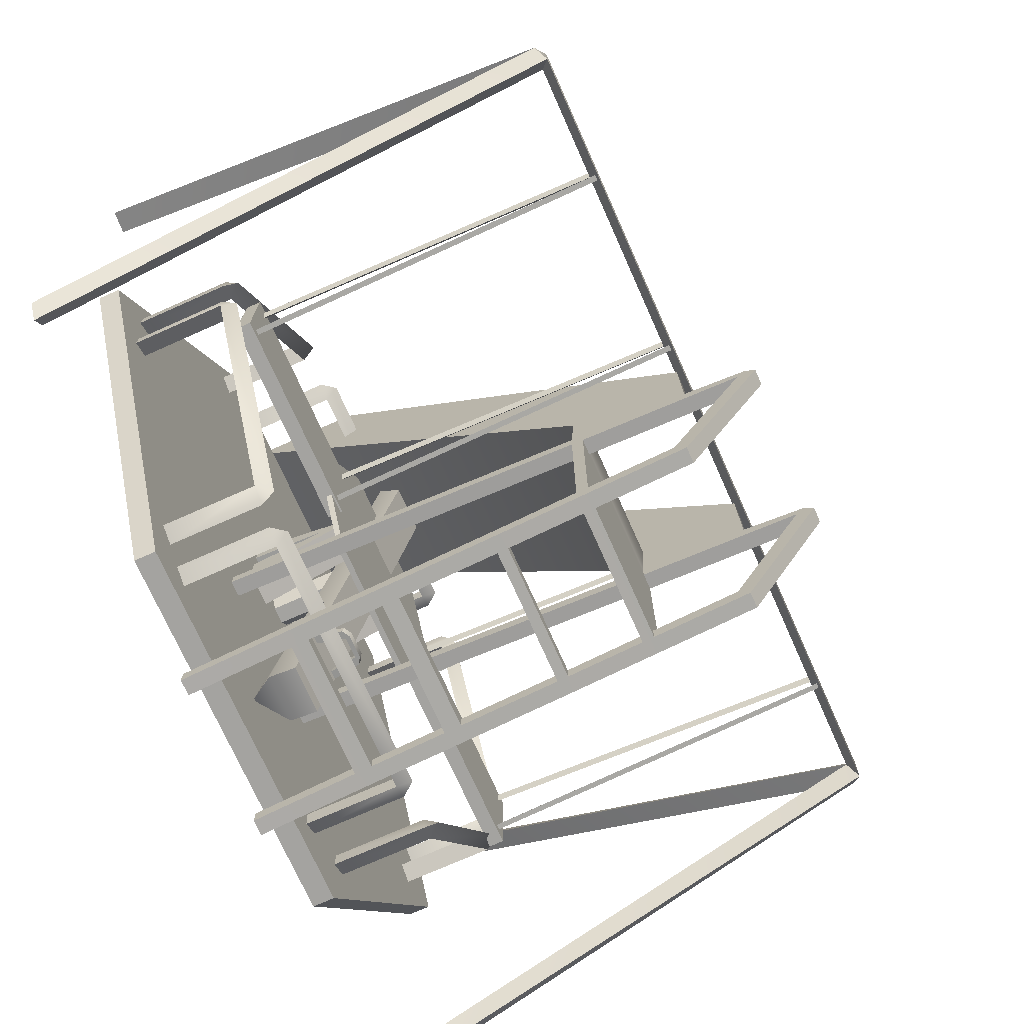
<metadata>
{"format":"obj","ext":"obj","renderer":"f3d","projection":"perspective","resolution":1024,"background":"white","views":[{"elev":-72.9,"azim":114.0,"up":"+Z"}]}
</metadata>
<code>
v  -27.97 0.8844 -151
v  -34.53 0.8844 -151
v  -34.53 0.8844 -157.6
v  -27.97 0.8844 -157.6
v  -34.53 43.07 -152.6
v  -34.53 43.07 -146
v  -27.97 43.07 -146
v  -27.97 43.07 -152.6
v  -27.97 0.4926 -46.19
v  -34.53 0.4926 -46.19
v  -34.53 0.4926 -52.74
v  -27.97 0.4926 -52.74
v  -27.97 237.4 -65.86
v  -27.97 241.6 -70.57
v  -34.53 241.6 -70.57
v  -34.53 237.4 -65.86
v  -34.53 162.6 -65.27
v  -34.53 162.6 -58.71
v  -27.97 162.6 -58.71
v  -27.97 162.6 -65.27
v  -34.53 234.1 -69.89
v  -27.97 234.1 -69.89
v  -34.53 202.8 -128.6
v  -27.97 202.8 -128.6
v  -27.97 207.3 -135.2
v  -34.53 207.3 -135.2
v  -34.53 167.3 -139.6
v  -34.53 167.3 -132.6
v  -27.97 167.3 -132.6
v  -27.97 167.3 -139.6
v  -34.53 167.3 -65.58
v  -34.53 167.3 -59.02
v  -34.53 211.8 -61.89
v  -34.53 4.584 157
v  -27.97 4.584 157
v  -27.97 47.36 157.6
v  -34.53 47.36 157.6
v  -27.97 211.8 -61.89
v  -27.97 167.3 -59.02
v  -27.97 167.3 -65.58
v  -34.53 162.6 -140.1
v  -34.53 162.6 -133.1
v  -27.97 162.6 -140.1
v  -34.53 -0 155.6
v  -27.97 162.6 -133.1
v  -34.53 49.94 -151.9
v  -34.53 49.94 -145.3
v  -27.97 49.94 -145.3
v  -27.97 49.94 -151.9
v  -34.53 80.38 -148.9
v  -34.53 80.38 -142.2
v  -27.97 80.38 -142.2
v  -27.97 80.38 -148.9
v  -34.53 87.2 -148.2
v  -34.53 87.2 -141.5
v  -27.97 87.2 -141.5
v  -27.97 87.2 -148.2
v  -34.53 127.3 -144.1
v  -34.53 127.3 -137.3
v  -27.97 127.3 -137.3
v  -27.97 127.3 -144.1
v  -34.53 131.7 -143.6
v  -34.53 131.7 -136.8
v  -27.97 131.7 -136.8
v  -27.97 131.7 -143.6
v  34.53 0.8844 -151
v  27.97 0.8844 -151
v  27.97 0.8844 -157.6
v  34.53 0.8844 -157.6
v  27.97 43.07 -152.6
v  27.97 43.07 -146
v  34.53 43.07 -146
v  34.53 43.07 -152.6
v  34.53 0.4926 -46.19
v  27.97 0.4926 -46.19
v  27.97 0.4926 -52.74
v  34.53 0.4926 -52.74
v  34.53 237.4 -65.86
v  34.53 241.6 -70.57
v  27.97 241.6 -70.57
v  27.97 237.4 -65.86
v  27.97 162.6 -65.27
v  27.97 162.6 -58.71
v  34.53 162.6 -58.71
v  34.53 162.6 -65.27
v  27.97 234.1 -69.89
v  34.53 234.1 -69.89
v  27.97 202.8 -128.6
v  34.53 202.8 -128.6
v  34.53 207.3 -135.2
v  27.97 207.3 -135.2
v  27.97 167.3 -139.6
v  27.97 167.3 -132.6
v  34.53 167.3 -132.6
v  34.53 167.3 -139.6
v  27.97 167.3 -65.58
v  27.97 167.3 -59.02
v  27.97 211.8 -61.89
v  27.97 4.584 157
v  34.53 4.584 157
v  34.53 47.36 157.6
v  27.97 47.36 157.6
v  34.53 211.8 -61.89
v  34.53 167.3 -59.02
v  34.53 167.3 -65.58
v  34.53 162.6 -133.1
v  34.53 162.6 -140.1
v  27.97 162.6 -140.1
v  34.53 -0 155.6
v  27.97 162.6 -133.1
v  34.53 49.94 -145.3
v  27.97 49.94 -145.3
v  34.53 49.94 -151.9
v  27.97 49.94 -151.9
v  27.97 80.38 -148.9
v  27.97 80.38 -142.2
v  34.53 80.38 -142.2
v  34.53 80.38 -148.9
v  34.53 87.2 -141.5
v  27.97 87.2 -141.5
v  34.53 87.2 -148.2
v  27.97 87.2 -148.2
v  27.97 127.3 -144.1
v  27.97 127.3 -137.3
v  34.53 127.3 -137.3
v  34.53 127.3 -144.1
v  34.53 131.7 -136.8
v  27.97 131.7 -136.8
v  34.53 131.7 -143.6
v  27.97 131.7 -143.6
v  -34.53 168.6 -36.78
v  -34.53 211.3 -24.26
v  -34.53 164 -38.12
v  34.53 164 -38.12
v  34.53 168.6 -36.78
v  34.53 211.3 -24.26
v  27.97 211.3 -24.26
v  27.97 168.6 -36.78
v  -27.97 168.6 -36.78
v  -27.97 211.3 -24.26
g Swing_Slide
f 1 2 3
f 3 4 1
f 5 3 2
f 2 6 5
f 6 2 1
f 1 7 6
f 8 7 1
f 1 4 8
f 8 4 3
f 3 5 8
f 9 10 11
f 11 12 9
f 13 14 15
f 15 16 13
f 17 11 10
f 10 18 17
f 18 10 9
f 9 19 18
f 19 9 12
f 12 20 19
f 20 12 11
f 11 17 20
f 16 15 21
f 22 14 13
f 22 21 23
f 23 24 22
f 14 22 24
f 24 25 14
f 15 14 25
f 25 26 15
f 21 15 26
f 26 23 21
f 27 28 23
f 23 26 27
f 28 29 24
f 24 23 28
f 24 29 30
f 30 25 24
f 30 27 26
f 26 25 30
f 31 32 33
f 33 21 31
f 34 35 36
f 36 37 34
f 38 39 40
f 40 22 38
f 40 31 21
f 21 22 40
f 27 41 42
f 42 28 27
f 43 41 27
f 27 30 43
f 17 18 32
f 32 31 17
f 35 34 44
f 17 31 28
f 28 42 17
f 20 17 42
f 42 45 20
f 31 40 29
f 29 28 31
f 46 5 6
f 6 47 46
f 6 7 48
f 48 47 6
f 8 5 46
f 46 49 8
f 50 46 47
f 47 51 50
f 47 48 52
f 52 51 47
f 48 49 53
f 53 52 48
f 49 46 50
f 50 53 49
f 54 50 51
f 51 55 54
f 51 52 56
f 56 55 51
f 53 50 54
f 54 57 53
f 58 54 55
f 55 59 58
f 55 56 60
f 60 59 55
f 56 57 61
f 61 60 56
f 57 54 58
f 58 61 57
f 62 58 59
f 59 63 62
f 59 60 64
f 64 63 59
f 61 58 62
f 62 65 61
f 41 62 63
f 63 42 41
f 63 64 45
f 45 42 63
f 64 65 43
f 43 45 64
f 65 62 41
f 41 43 65
f 66 67 68
f 68 69 66
f 70 68 67
f 67 71 70
f 71 67 66
f 66 72 71
f 73 72 66
f 66 69 73
f 73 69 68
f 68 70 73
f 74 75 76
f 76 77 74
f 78 79 80
f 80 81 78
f 82 76 75
f 75 83 82
f 83 75 74
f 74 84 83
f 84 74 77
f 77 85 84
f 85 77 76
f 76 82 85
f 81 80 86
f 87 79 78
f 87 86 88
f 88 89 87
f 79 87 89
f 89 90 79
f 80 79 90
f 90 91 80
f 86 80 91
f 91 88 86
f 92 93 88
f 88 91 92
f 93 94 89
f 89 88 93
f 89 94 95
f 95 90 89
f 95 92 91
f 91 90 95
f 96 97 98
f 98 86 96
f 99 100 101
f 101 102 99
f 103 104 105
f 105 87 103
f 105 96 86
f 86 87 105
f 106 107 95
f 95 94 106
f 107 108 92
f 92 95 107
f 100 99 109
f 104 84 85
f 85 105 104
f 85 82 110
f 110 106 85
f 105 85 106
f 106 94 105
f 96 105 94
f 94 93 96
f 71 72 111
f 111 112 71
f 72 73 113
f 113 111 72
f 73 70 114
f 114 113 73
f 115 114 112
f 112 116 115
f 112 111 117
f 117 116 112
f 111 113 118
f 118 117 111
f 113 114 115
f 115 118 113
f 116 117 119
f 119 120 116
f 117 118 121
f 121 119 117
f 118 115 122
f 122 121 118
f 123 122 120
f 120 124 123
f 120 119 125
f 125 124 120
f 119 121 126
f 126 125 119
f 121 122 123
f 123 126 121
f 124 125 127
f 127 128 124
f 125 126 129
f 129 127 125
f 126 123 130
f 130 129 126
f 108 130 128
f 128 110 108
f 128 127 106
f 106 110 128
f 127 129 107
f 107 106 127
f 129 130 108
f 108 107 129
f 70 71 7
f 7 8 70
f 114 70 8
f 8 49 114
f 112 114 49
f 49 48 112
f 71 112 48
f 48 7 71
f 120 122 57
f 57 56 120
f 116 120 56
f 56 52 116
f 115 116 52
f 52 53 115
f 122 115 53
f 53 57 122
f 130 123 61
f 61 65 130
f 128 130 65
f 65 64 128
f 124 128 64
f 64 60 124
f 123 124 60
f 60 61 123
f 92 108 43
f 43 30 92
f 93 92 30
f 30 29 93
f 96 93 29
f 29 40 96
f 97 96 40
f 40 39 97
f 109 99 35
f 35 44 109
f 82 83 19
f 19 20 82
f 110 82 20
f 20 45 110
f 108 110 45
f 45 43 108
f 33 16 21
f 33 38 13
f 13 16 33
f 22 13 38
f 98 81 86
f 98 103 78
f 78 81 98
f 87 78 103
f 131 132 33
f 33 32 131
f 133 131 32
f 32 18 133
f 18 19 133
f 134 133 19
f 19 83 134
f 83 84 134
f 135 134 84
f 84 104 135
f 136 135 104
f 104 103 136
f 137 136 103
f 103 98 137
f 138 137 98
f 98 97 138
f 139 138 97
f 97 39 139
f 140 139 39
f 39 38 140
f 132 140 38
f 38 33 132
f 34 37 132
f 132 131 34
f 44 34 131
f 131 133 44
f 109 44 133
f 133 134 109
f 100 109 134
f 134 135 100
f 101 100 135
f 135 136 101
f 102 101 136
f 136 137 102
f 99 102 137
f 137 138 99
f 35 99 138
f 138 139 35
f 36 35 139
f 139 140 36
f 37 36 140
f 140 132 37
v  -10.07 38.69 -86.25
v  -10.07 38.11 -89.56
v  -10.07 26.41 -87.5
v  -10.07 32.82 -119.5
v  -10.07 21.12 -117.5
v  -6.644 38.11 -89.56
v  -7.885 50.42 -88.31
v  -7.885 49.83 -91.63
v  -4.462 50.42 -88.31
v  -6.644 38.69 -86.25
v  -4.462 49.83 -91.63
v  -4.826 52.34 -88.65
v  -4.826 51.76 -91.97
v  4.692 51.76 -91.97
v  4.328 49.83 -91.63
v  4.692 52.34 -88.65
v  4.328 50.42 -88.31
v  -0.0669 8.061 -105.2
v  -0.0669 9.876 -94.92
v  9.933 26.41 -87.5
v  9.933 38.11 -89.56
v  9.933 38.69 -86.25
v  9.933 32.82 -119.5
v  9.933 21.12 -117.5
v  7.751 50.42 -88.31
v  7.751 49.83 -91.63
v  6.51 38.11 -89.56
v  6.51 38.69 -86.25
v  -10.07 57.63 89.56
v  -10.07 69.33 87.5
v  -10.07 68.74 84.18
v  -10.07 74.62 117.5
v  -10.07 62.92 119.5
v  -6.644 69.33 87.5
v  -7.885 80.47 82.12
v  -7.885 81.05 85.43
v  -4.462 80.47 82.12
v  -6.644 68.74 84.18
v  -4.462 81.05 85.43
v  -4.826 82.4 81.78
v  -4.826 82.98 85.09
v  4.692 82.98 85.09
v  4.328 81.05 85.43
v  4.692 82.4 81.78
v  4.328 80.47 82.12
v  -0.0669 46.45 112.5
v  -0.0669 44.63 102.2
v  9.933 57.63 89.56
v  9.933 68.74 84.18
v  9.933 69.33 87.5
v  9.933 74.62 117.5
v  9.933 62.92 119.5
v  6.51 69.33 87.5
v  6.51 68.74 84.18
v  7.751 80.47 82.12
v  7.751 81.05 85.43
v  -25.09 0 5.824
v  -10.09 0 5.824
v  -10.09 -0 20.82
v  -25.09 -0 20.82
v  -10.09 41.58 1.564
v  -10.09 56.69 1.564
v  -25.09 41.58 1.564
v  -25.09 56.69 1.564
v  -25.09 0 -20.79
v  -10.09 0 -20.79
v  -10.09 0 -5.793
v  -25.09 0 -5.793
v  10.09 0 5.824
v  25.09 0 5.824
v  25.09 -0 20.82
v  10.09 -0 20.82
v  25.09 41.58 1.564
v  25.09 56.69 1.564
v  10.09 41.58 1.564
v  10.09 56.69 1.564
v  10.09 0 -20.79
v  25.09 0 -20.79
v  25.09 0 -5.793
v  10.09 0 -5.793
g Swing_Rocker
f 141 142 143
f 144 145 143
f 143 142 144
f 142 146 144
f 147 148 142
f 142 141 147
f 149 147 141
f 141 150 149
f 151 149 150
f 150 146 151
f 148 151 146
f 146 142 148
f 152 153 148
f 148 147 152
f 147 149 152
f 151 148 153
f 154 155 151
f 151 153 154
f 154 153 152
f 152 156 154
f 156 152 149
f 149 157 156
f 157 149 151
f 151 155 157
f 158 159 143
f 143 145 158
f 160 161 162
f 163 161 160
f 160 164 163
f 154 156 165
f 165 166 154
f 167 146 150
f 150 168 167
f 161 163 167
f 163 144 146
f 146 167 163
f 165 162 161
f 161 166 165
f 157 168 162
f 162 165 157
f 155 167 168
f 168 157 155
f 166 161 167
f 167 155 166
f 165 156 157
f 155 154 166
f 164 158 145
f 158 164 160
f 160 159 158
f 144 163 164
f 164 145 144
f 143 159 160
f 169 170 171
f 172 170 169
f 169 173 172
f 170 172 174
f 175 171 170
f 170 176 175
f 177 178 171
f 171 175 177
f 179 174 178
f 178 177 179
f 176 170 174
f 174 179 176
f 180 175 176
f 176 181 180
f 175 180 177
f 179 181 176
f 182 181 179
f 179 183 182
f 182 184 180
f 180 181 182
f 184 185 177
f 177 180 184
f 185 183 179
f 179 177 185
f 186 173 169
f 169 187 186
f 188 189 190
f 191 192 188
f 188 190 191
f 193 194 178
f 178 174 193
f 190 193 191
f 191 193 174
f 174 172 191
f 195 196 190
f 190 189 195
f 185 195 189
f 189 194 185
f 183 185 194
f 194 193 183
f 196 183 193
f 193 190 196
f 184 182 196
f 196 195 184
f 195 185 184
f 183 196 182
f 192 173 186
f 186 187 188
f 188 192 186
f 172 173 192
f 192 191 172
f 169 188 187
f 141 171 178
f 178 150 141
f 162 189 188
f 188 160 162
f 168 194 189
f 189 162 168
f 150 178 194
f 194 168 150
f 160 188 169
f 169 143 160
f 143 169 171
f 171 141 143
f 197 198 199
f 199 200 197
f 201 202 199
f 199 198 201
f 203 201 198
f 198 197 203
f 204 203 197
f 197 200 204
f 202 204 200
f 200 199 202
f 205 206 207
f 207 208 205
f 202 201 207
f 207 206 202
f 204 202 206
f 206 205 204
f 203 204 205
f 205 208 203
f 201 203 208
f 208 207 201
f 209 210 211
f 211 212 209
f 213 214 211
f 211 210 213
f 215 213 210
f 210 209 215
f 216 215 209
f 209 212 216
f 214 216 212
f 212 211 214
f 217 218 219
f 219 220 217
f 214 213 219
f 219 218 214
f 216 214 218
f 218 217 216
f 215 216 217
f 217 220 215
f 213 215 220
f 220 219 213
v  78.64 8.926 -136.2
v  157.3 8.926 0.0001
v  157.3 0 0.0001
v  78.64 0 -136.2
v  -78.64 8.926 -136.2
v  -78.64 0 -136.2
v  -157.3 8.926 0.0001
v  -157.3 0 0.0001
v  -78.64 8.926 136.2
v  -78.64 -0 136.2
v  78.64 8.926 136.2
v  78.64 -0 136.2
v  0.0001 0 0.0001
v  3.554 8.926 -6.154
v  7.107 8.926 0.0001
v  -3.553 8.926 -6.154
v  -7.107 8.926 0.0001
v  -3.553 8.926 6.154
v  3.554 8.926 6.154
v  3.554 54.72 -6.154
v  7.107 54.72 0.0001
v  -3.553 54.72 -6.154
v  -7.107 54.72 0.0001
v  -3.553 54.72 6.154
v  3.554 54.72 6.154
v  28.99 57.16 -50.22
v  57.99 57.16 0.0001
v  57.99 54.72 0.0001
v  28.99 54.72 -50.22
v  -28.99 57.16 -50.22
v  -28.99 54.72 -50.22
v  -57.99 57.16 0.0001
v  -57.99 54.72 0.0001
v  -28.99 57.16 50.22
v  -28.99 54.72 50.22
v  28.99 57.16 50.22
v  28.99 54.72 50.22
v  0.0001 57.16 0.0001
v  139.6 48.21 8.481
v  139.6 48.2 16.65
v  139.6 8.548 16.65
v  139.6 8.548 8.481
v  132.5 48.2 12.57
v  132.5 8.548 12.57
v  137.7 54.03 12.62
v  78.89 48.21 115.7
v  78.89 8.548 115.7
v  85.71 8.548 111.2
v  85.71 48.2 111.2
v  78.4 48.2 107.5
v  78.4 8.548 107.5
v  81.28 54.03 111.8
v  61.78 48.21 120.4
v  54.7 48.2 124.5
v  54.7 8.548 124.5
v  61.78 8.548 120.4
v  54.7 48.2 116.3
v  54.7 8.548 116.3
v  57.24 54.03 120.8
v  -61.42 48.21 121.5
v  -61.42 8.548 121.5
v  -54.11 8.548 125.1
v  -54.11 48.2 125.1
v  -54.6 48.2 117
v  -54.6 8.548 117
v  -56.86 54.03 121.6
v  -76.84 48.21 115.5
v  -83.92 48.2 111.4
v  -83.92 8.548 111.4
v  -76.84 8.548 115.5
v  -76.84 48.2 107.4
v  -76.84 8.548 107.4
v  -79.46 54.03 111.8
v  -139.4 48.21 9.356
v  -139.4 8.548 9.356
v  -138.9 8.548 17.51
v  -138.9 48.2 17.51
v  -132 48.2 13.01
v  -132 8.548 13.01
v  -137.2 54.03 13.37
v  -75.27 48.21 -112.2
v  -75.27 48.2 -104
v  -75.27 8.548 -104
v  -75.27 8.548 -112.2
v  -82.35 48.2 -108.1
v  -82.35 8.548 -108.1
v  -77.2 54.03 -108
v  -136 48.21 -4.925
v  -136 8.548 -4.925
v  -129.1 8.548 -9.432
v  -129.1 48.2 -9.432
v  -136.5 48.2 -13.08
v  -136.5 8.548 -13.08
v  -133.6 54.03 -8.815
v  65.58 48.21 -118.6
v  58.5 48.2 -114.5
v  58.5 8.548 -114.5
v  65.58 8.548 -118.6
v  58.5 48.2 -122.7
v  58.5 8.548 -122.7
v  61.04 54.03 -118.2
v  -57.62 48.21 -117.6
v  -57.62 8.548 -117.6
v  -50.31 8.548 -113.9
v  -50.31 48.2 -113.9
v  -50.8 48.2 -122.1
v  -50.8 8.548 -122.1
v  -53.06 54.03 -117.5
v  135.8 48.21 -6.514
v  128.8 48.2 -10.6
v  128.8 8.548 -10.6
v  135.8 8.548 -6.514
v  135.8 48.2 -14.69
v  135.8 8.548 -14.69
v  133.2 54.03 -10.25
v  73.31 48.21 -112.7
v  73.31 8.548 -112.7
v  73.81 8.548 -104.5
v  73.81 48.2 -104.5
v  80.63 48.2 -109
v  80.63 8.548 -109
v  75.49 54.03 -108.7
g Swing_Rotar
f 221 222 223
f 223 224 221
f 225 221 224
f 224 226 225
f 227 225 226
f 226 228 227
f 229 227 228
f 228 230 229
f 231 229 230
f 230 232 231
f 222 231 232
f 232 223 222
f 224 223 233
f 226 224 233
f 228 226 233
f 230 228 233
f 232 230 233
f 223 232 233
f 234 235 222
f 222 221 234
f 236 234 221
f 221 225 236
f 237 236 225
f 225 227 237
f 238 237 227
f 227 229 238
f 239 238 229
f 229 231 239
f 235 239 231
f 231 222 235
f 240 241 235
f 235 234 240
f 242 240 234
f 234 236 242
f 243 242 236
f 236 237 243
f 244 243 237
f 237 238 244
f 245 244 238
f 238 239 245
f 241 245 239
f 239 235 241
f 246 247 248
f 248 249 246
f 250 246 249
f 249 251 250
f 252 250 251
f 251 253 252
f 254 252 253
f 253 255 254
f 256 254 255
f 255 257 256
f 247 256 257
f 257 248 247
f 249 248 241
f 241 240 249
f 251 249 240
f 240 242 251
f 253 251 242
f 242 243 253
f 255 253 243
f 243 244 255
f 257 255 244
f 244 245 257
f 248 257 245
f 245 241 248
f 258 247 246
f 258 256 247
f 258 254 256
f 258 252 254
f 258 250 252
f 258 246 250
f 259 260 261
f 261 262 259
f 263 259 262
f 262 264 263
f 260 263 264
f 264 261 260
f 264 262 261
f 260 259 265
f 259 263 265
f 266 267 268
f 268 269 266
f 270 271 267
f 267 266 270
f 269 268 271
f 271 270 269
f 271 268 267
f 269 272 266
f 266 272 270
f 263 270 272
f 272 265 263
f 269 260 265
f 265 272 269
f 260 269 270
f 270 263 260
f 273 274 275
f 275 276 273
f 277 273 276
f 276 278 277
f 274 277 278
f 278 275 274
f 278 276 275
f 274 273 279
f 273 277 279
f 280 281 282
f 282 283 280
f 284 285 281
f 281 280 284
f 283 282 285
f 285 284 283
f 285 282 281
f 283 286 280
f 280 286 284
f 277 284 286
f 286 279 277
f 283 274 279
f 279 286 283
f 274 283 284
f 284 277 274
f 287 288 289
f 289 290 287
f 291 287 290
f 290 292 291
f 288 291 292
f 292 289 288
f 292 290 289
f 288 287 293
f 287 291 293
f 294 295 296
f 296 297 294
f 298 299 295
f 295 294 298
f 297 296 299
f 299 298 297
f 299 296 295
f 297 300 294
f 294 300 298
f 291 298 300
f 300 293 291
f 297 288 293
f 293 300 297
f 288 297 298
f 298 291 288
f 301 302 303
f 303 304 301
f 305 301 304
f 304 306 305
f 302 305 306
f 306 303 302
f 306 304 303
f 302 301 307
f 301 305 307
f 308 309 310
f 310 311 308
f 312 313 309
f 309 308 312
f 311 310 313
f 313 312 311
f 313 310 309
f 311 314 308
f 308 314 312
f 305 312 314
f 314 307 305
f 311 302 307
f 307 314 311
f 302 311 312
f 312 305 302
f 315 316 317
f 317 318 315
f 319 315 318
f 318 320 319
f 316 319 320
f 320 317 316
f 320 318 317
f 316 315 321
f 315 319 321
f 322 323 324
f 324 325 322
f 326 327 323
f 323 322 326
f 325 324 327
f 327 326 325
f 327 324 323
f 325 328 322
f 322 328 326
f 319 326 328
f 328 321 319
f 325 316 321
f 321 328 325
f 316 325 326
f 326 319 316
f 329 330 331
f 331 332 329
f 333 329 332
f 332 334 333
f 330 333 334
f 334 331 330
f 334 332 331
f 330 329 335
f 329 333 335
f 336 337 338
f 338 339 336
f 340 341 337
f 337 336 340
f 339 338 341
f 341 340 339
f 341 338 337
f 339 342 336
f 336 342 340
f 333 340 342
f 342 335 333
f 339 330 335
f 335 342 339
f 330 339 340
f 340 333 330
v  172.8 213.5 -9.486
v  178.3 210.1 -1.492
v  178.3 0.3788 -100.2
v  172.8 0.0292 -107.3
v  168.8 209.8 -1.492
v  168.8 0.026 -99.43
v  172.9 213.5 6.502
v  172.8 -0 107.3
v  178.3 0.3788 97.2
v  168.8 0.026 96.44
v  -172.9 213.5 -9.486
v  -172.9 0.0292 -107.3
v  -178.3 0.3788 -100.2
v  -178.3 210.1 -1.492
v  -168.8 209.8 -1.492
v  -168.8 0.026 -99.43
v  -172.9 213.5 6.502
v  -178.3 0.3788 97.2
v  -172.9 0.0003 107.3
v  -168.8 0.026 96.44
v  125.6 51.63 -23.1
v  125.6 51.63 17.74
v  35.97 51.63 17.74
v  35.97 51.63 -23.1
v  125.6 57.92 -23.1
v  35.97 57.92 -23.1
v  35.97 57.92 17.74
v  125.6 57.92 17.74
v  40.98 212.7 -4.062
v  42.31 213 -6.981
v  42.31 57.92 -18.49
v  40.98 57.92 -15.13
v  39.96 213 -6.981
v  39.96 57.92 -18.49
v  40.98 212.7 0.3632
v  42.31 212.7 3.726
v  42.31 57.92 13.78
v  40.98 57.92 10.42
v  39.96 212.7 3.726
v  39.96 57.92 13.78
v  119.8 212.7 1.076
v  121.1 212.7 4.439
v  121.1 57.92 13.78
v  119.8 57.92 10.42
v  118.8 212.7 4.439
v  118.8 57.92 13.78
v  119.8 212.7 -4.295
v  121.1 213 -7.213
v  121.1 57.92 -18.49
v  119.8 57.92 -15.13
v  118.8 213 -7.213
v  118.8 57.92 -18.49
v  -41.72 51.63 -23.1
v  -41.72 51.63 17.74
v  -131.3 51.63 17.74
v  -131.3 51.63 -23.1
v  -41.72 57.92 -23.1
v  -131.3 57.92 -23.1
v  -131.3 57.92 17.74
v  -41.72 57.92 17.74
v  -126.3 212.7 -4.062
v  -125 213 -6.981
v  -125 57.92 -18.49
v  -126.3 57.92 -15.13
v  -127.3 213 -6.981
v  -127.3 57.92 -18.49
v  -126.3 212.7 0.3632
v  -125 212.7 3.726
v  -125 57.92 13.78
v  -126.3 57.92 10.42
v  -127.3 212.7 3.726
v  -127.3 57.92 13.78
v  -47.48 212.7 1.076
v  -46.15 212.7 4.439
v  -46.15 57.92 13.78
v  -47.48 57.92 10.42
v  -48.5 212.7 4.439
v  -48.5 57.92 13.78
v  -47.48 212.7 -4.295
v  -46.15 213 -7.213
v  -46.15 57.92 -18.49
v  -47.48 57.92 -15.13
v  -48.5 213 -7.213
v  -48.5 57.92 -18.49
g Swing_Swing
f 343 344 345
f 345 346 343
f 347 343 346
f 346 348 347
f 344 347 348
f 348 345 344
f 348 346 345
f 349 350 351
f 351 344 349
f 347 352 350
f 350 349 347
f 344 351 352
f 352 347 344
f 352 350 351
f 343 349 344
f 353 354 355
f 355 356 353
f 357 358 354
f 354 353 357
f 356 355 358
f 358 357 356
f 358 355 354
f 359 356 360
f 360 361 359
f 357 359 361
f 361 362 357
f 356 357 362
f 362 360 356
f 362 360 361
f 353 356 359
f 357 353 343
f 343 347 357
f 349 343 353
f 353 359 349
f 349 359 357
f 357 347 349
f 363 364 365
f 365 366 363
f 367 368 369
f 369 370 367
f 370 369 365
f 365 364 370
f 367 370 364
f 364 363 367
f 368 367 363
f 363 366 368
f 369 368 366
f 366 365 369
f 371 372 373
f 373 374 371
f 375 371 374
f 374 376 375
f 372 375 376
f 376 373 372
f 376 374 373
f 372 371 375
f 377 378 379
f 379 380 377
f 381 377 380
f 380 382 381
f 378 381 382
f 382 379 378
f 382 380 379
f 378 377 381
f 383 384 385
f 385 386 383
f 387 383 386
f 386 388 387
f 384 387 388
f 388 385 384
f 388 386 385
f 384 383 387
f 389 390 391
f 391 392 389
f 393 389 392
f 392 394 393
f 390 393 394
f 394 391 390
f 394 392 391
f 390 389 393
f 395 396 397
f 397 398 395
f 399 400 401
f 401 402 399
f 402 401 397
f 397 396 402
f 399 402 396
f 396 395 399
f 400 399 395
f 395 398 400
f 401 400 398
f 398 397 401
f 403 404 405
f 405 406 403
f 407 403 406
f 406 408 407
f 404 407 408
f 408 405 404
f 408 406 405
f 404 403 407
f 409 410 411
f 411 412 409
f 413 409 412
f 412 414 413
f 410 413 414
f 414 411 410
f 414 412 411
f 410 409 413
f 415 416 417
f 417 418 415
f 419 415 418
f 418 420 419
f 416 419 420
f 420 417 416
f 420 418 417
f 416 415 419
f 421 422 423
f 423 424 421
f 425 421 424
f 424 426 425
f 422 425 426
f 426 423 422
f 426 424 423
f 422 421 425

</code>
